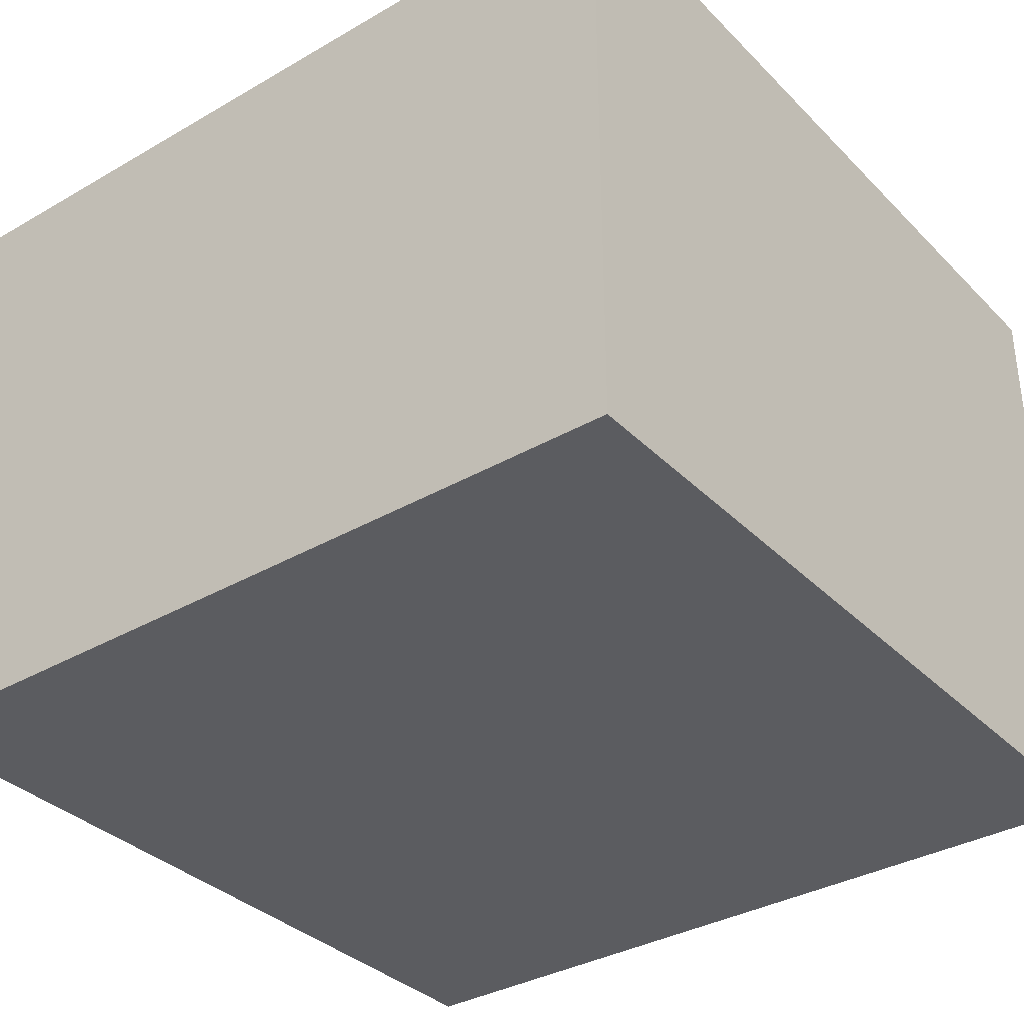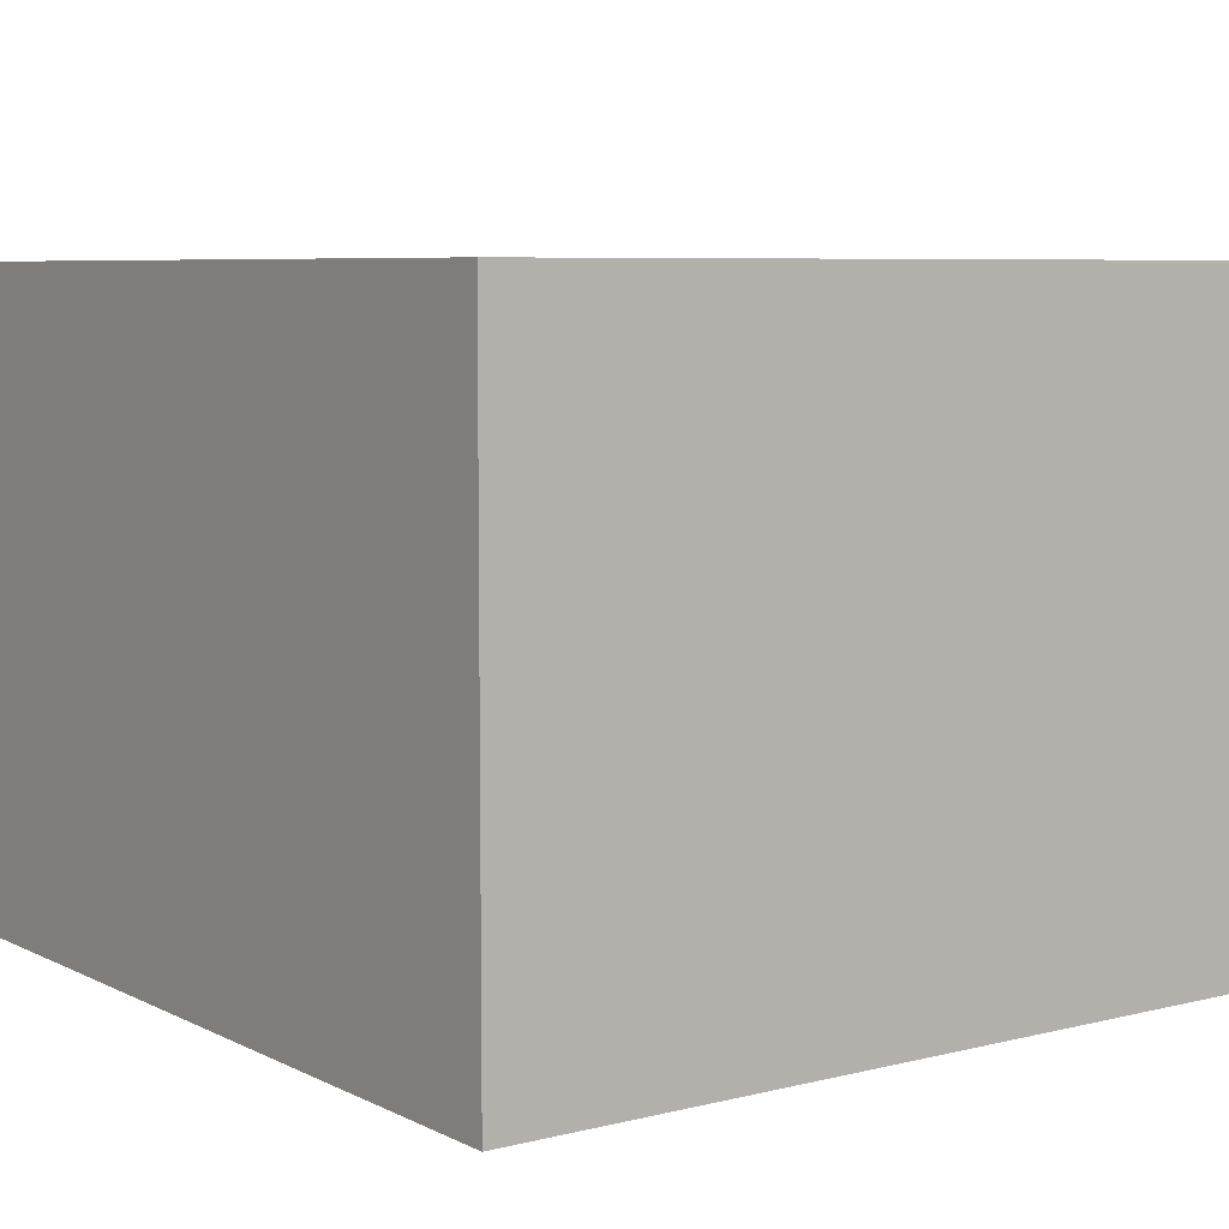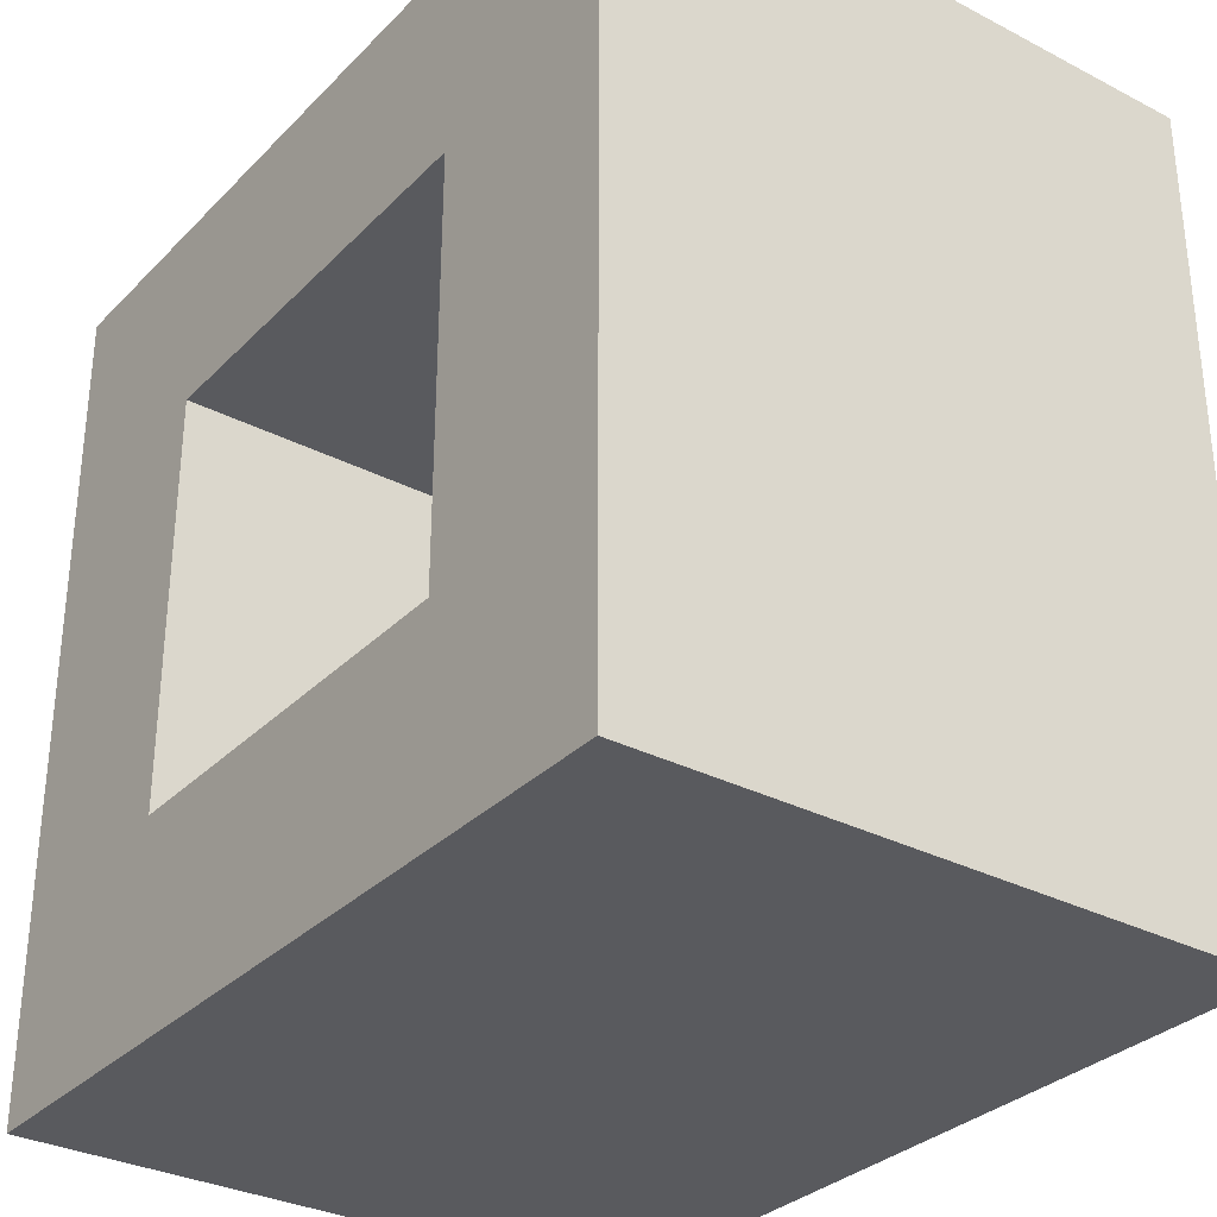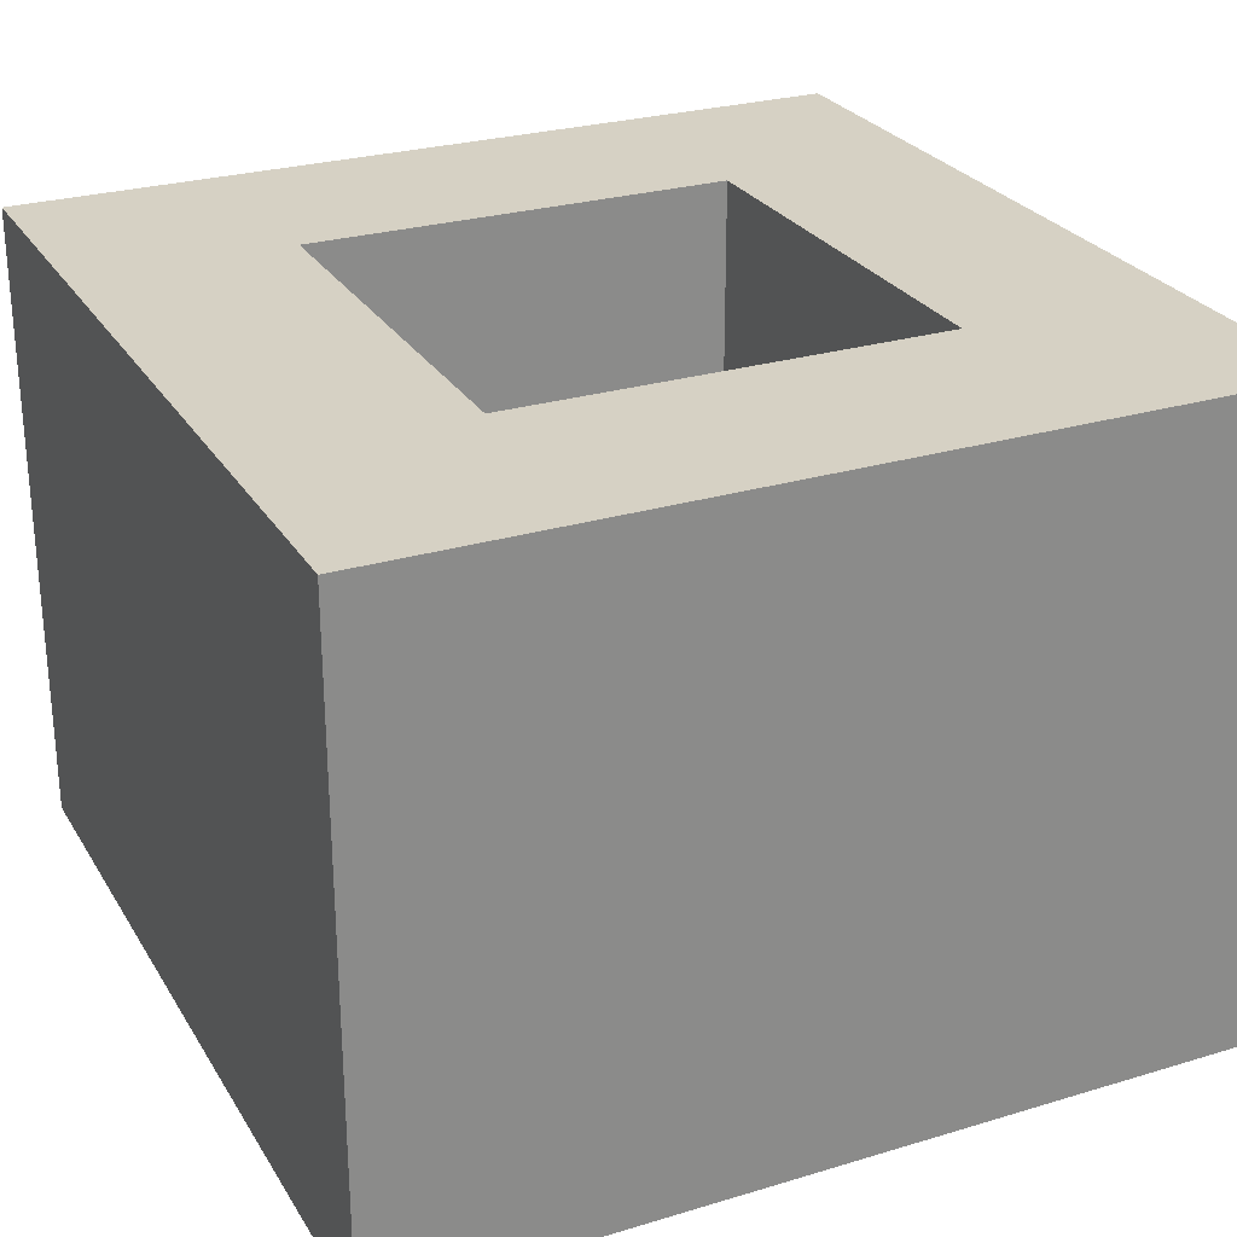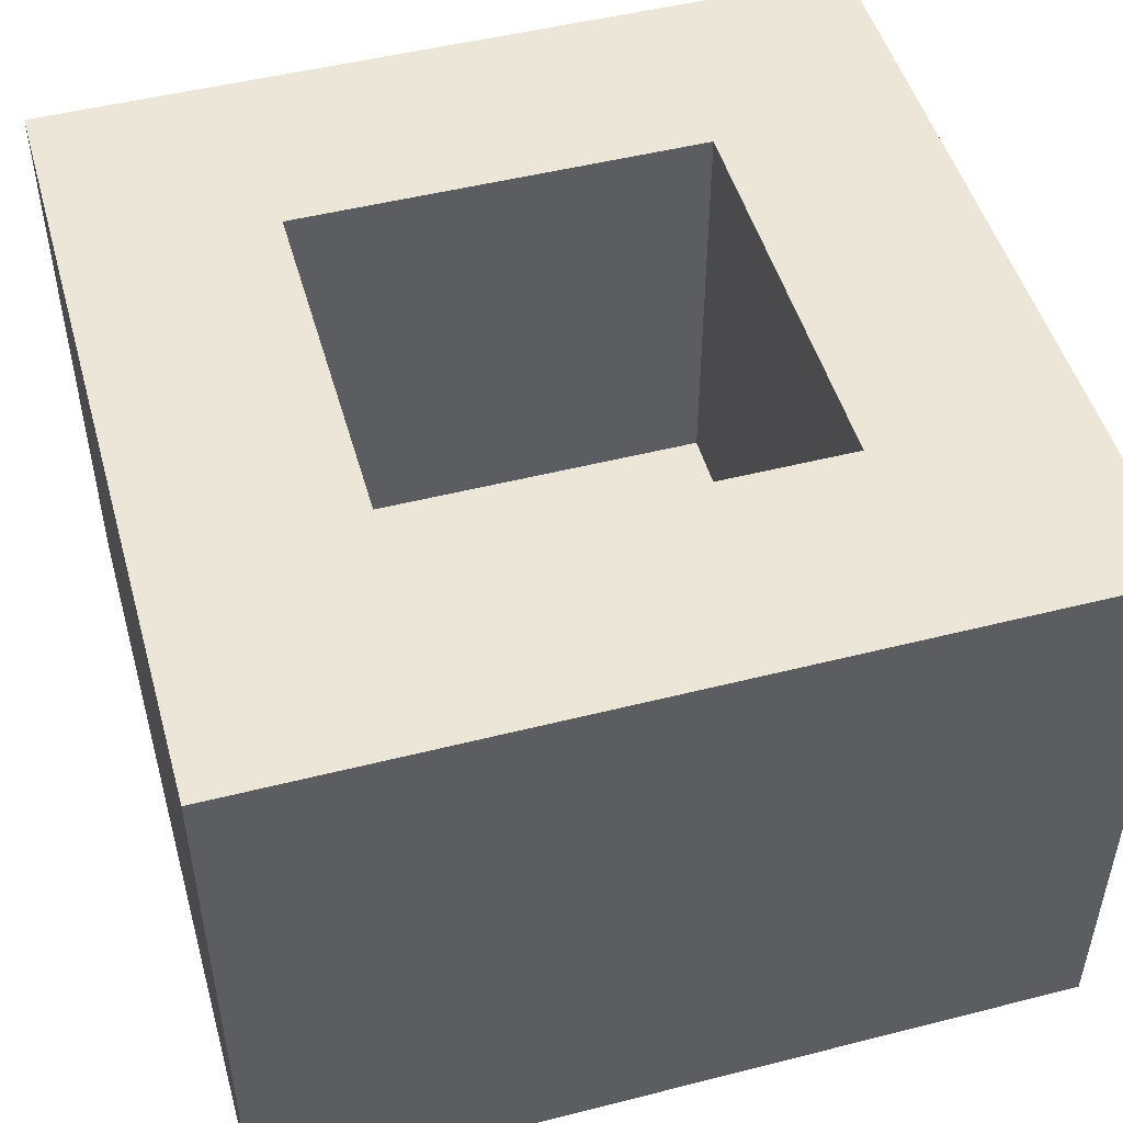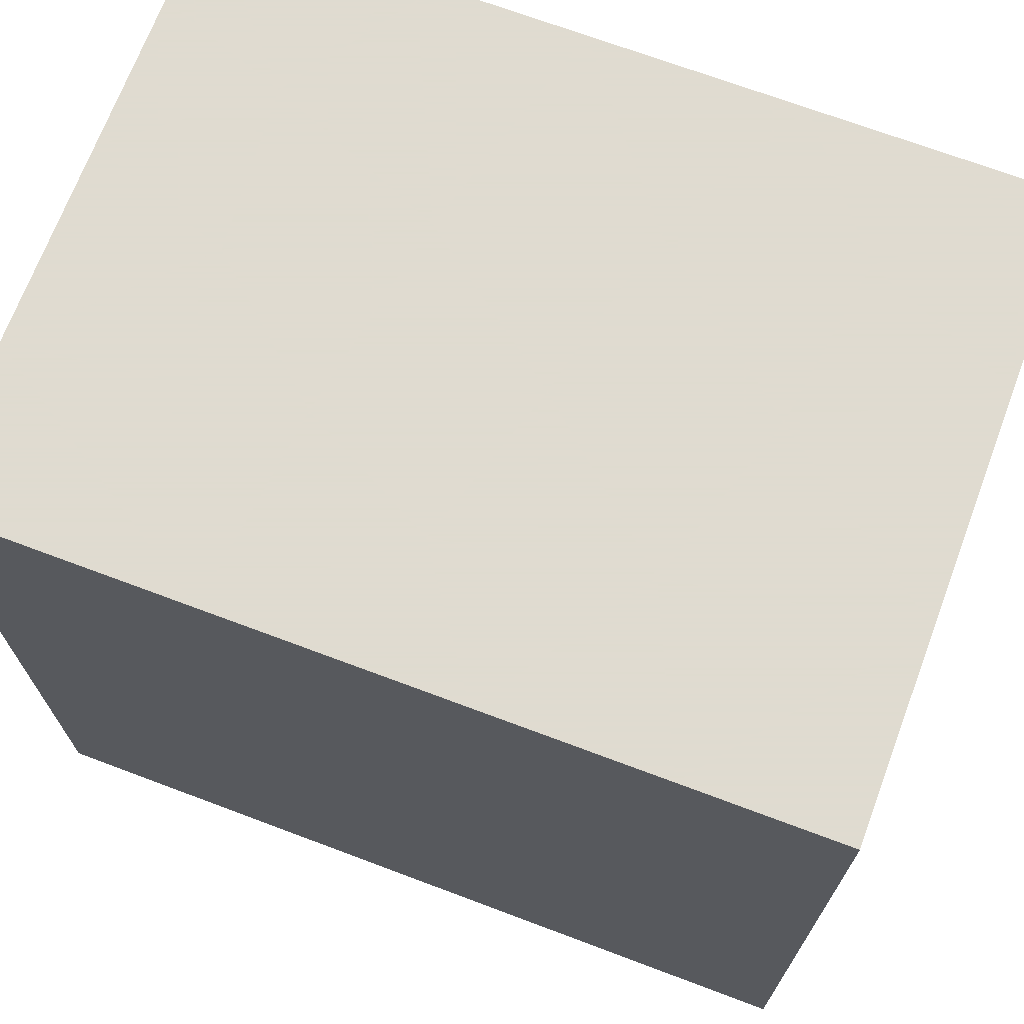
<metadata>
{"format":"obj","ext":"obj","renderer":"f3d","projection":"perspective","resolution":1024,"background":"white","views":[{"elev":-34.9,"azim":-142.4,"up":"+Z"},{"elev":6.7,"azim":-35.9,"up":"+Z"},{"elev":-31.7,"azim":53.9,"up":"+Y"},{"elev":26.8,"azim":64.9,"up":"+Z"},{"elev":49.3,"azim":-105.7,"up":"+Z"},{"elev":70.2,"azim":-159.4,"up":"+Y"}]}
</metadata>
<code>
v 0.1515 0.3 0.09173
v -0.02565 -0.1 0.04598
v 0.2083 -0.1 -0.1
v 0.3 0.1656 0.2
v -0.02429 0.3 -0.1
v 0.02081 0.3 0.2
v 0.1286 -0.1 -0.02922
v -0.1 0.2124 0.2
v -0.1 -0.01652 -0.005044
v 0.05295 -0.1 0.08365
v 0 0.08896 0.2
v -0.1 -0.1 0.08714
v 0.07866 -0.1 0.2
v -0.1 0.2216 -0.1
v 0.3 0.06747 0.2
v 0.2 0.08543 0.1351
v 0.1218 0.3 0.2
v 0.1033 0.3 -0.03985
v -0.1 0.02481 0.2
v 0.04886 -0.1 -0.1
v 0 0.05543 0.0534
v -0.1 0.1806 -0.006826
v 0.3 0.05163 -0.1
v 0.2303 0.3 0.04929
v 0.1937 -0.1 0.2
v 0.1786 0.3 -0.1
v -0.1 0.1276 -0.1
v -0.1 0.2249 0.07948
v -0.1 0.03425 0.1034
v 0.2 0.2 0.2
v 0 0.2 0
v 0.2 0 0
v 0 0 0
v 0 0 0.2
v 0.2176 -0.1 0.09946
v 0.1352 -0.1 0.1303
v 0.1073 0.226 -0.1
v -0.1 0.1256 0.2
v -0.009297 -0.1 0.2
v 0.07956 0.3 0.03715
v 0.2 0.2 0
v -0.1 -0.1 -0.1
v 0.1469 -0.1 0.04968
v 0.3 0.1599 0.0764
v -0.0267 -0.1 -0.03867
v 0.3 0.2128 -0.01214
v 0.2 0 0.2
v 0.3 0.3 0.2
v 0.09665 -0.02427 -0.1
v -0.1 0.06941 -0.007934
v -0.1 0.1369 0.09339
v 0.3 0.3 -0.1
v 0.3 0.002347 -0.01037
v 0.3 -0.1 0.2
v 0.3 -0.1 -0.1
v -0.01967 -0.01423 -0.1
v -0.1 -0.1 0.2
v -0.1 0.3 0.2
v 0 0.2 0.2
v 0.3 0.2362 0.1261
v -0.1 0.3 -0.004556
v 0.3 0.3 0.07557
v 0.3 -0.1 -0.007341
v 0.1154 0 0.2
v 0.3 -0.1 0.08373
v 0.2367 0.3 0.1281
v 0 0.1093 0
v 0 0.1178 0.0971
v 0.3 0.3 -0.02223
v 0.2 0 0.09609
v 0.09827 0.2 0.08128
v 0.3 -0.02056 0.09196
v 0.3 -0.02771 0.2
v 0.2 0.1211 0.06286
v -0.007429 0.1962 -0.1
v 0.09519 0.2 0.2
v 0.08826 0 0.08665
v 0.05995 0.3 0.1216
v 0 0.2 0.1244
v 0.2186 -0.1 0.009028
v -0.01755 -0.1 0.1343
v 0.1142 0.2 0
v -0.1 -0.1 -0.003324
v 0.04372 -0.1 -0.001231
v 0.1108 0 0
v 0.0103 0.3 -0.02324
v -0.1 0.3 0.1058
v 0 0 0.1135
v 0.1019 0.08001 0
v -0.01604 0.3 0.05818
v 0.2016 0.3 0.2
v 0.1484 0.09159 -0.1
v 0.2 0.1164 0.2
v -0.009255 0.08054 -0.1
v 0.2 0.1148 0
v -0.02784 0.3 0.1387
v -0.1 0.0222 -0.1
v 0.2078 0.1898 -0.1
v 0.3 0.108 -0.02287
v 0.3 0.07848 0.09
v 0.06102 0.05229 -0.1
v 0.1359 -0.1 -0.1
v 0.3 0.1693 -0.1
v 0.2307 0.09398 -0.1
v 0.06135 0.3 -0.1
v 0.08408 0.1441 -0.1
v 0.2 0.2 0.112
v -0.1 0.3 -0.1
v 0.2009 -0.01726 -0.1
v 0.1682 0.3 -0.005386
f 69 62 46
f 48 60 62
f 29 9 12
f 2 81 12
f 27 75 94
f 14 27 22
f 16 74 70
f 47 16 70
f 105 26 37
f 37 26 98
f 110 18 40
f 18 110 26
f 65 72 54
f 53 72 63
f 110 1 24
f 62 60 46
f 48 62 66
f 26 110 69
f 65 63 72
f 84 20 7
f 80 7 3
f 66 24 1
f 1 110 40
f 45 2 83
f 81 2 10
f 36 13 10
f 59 79 76
f 100 15 72
f 54 73 25
f 32 70 74
f 34 64 88
f 89 82 67
f 31 68 67
f 15 47 73
f 77 64 70
f 38 8 51
f 83 2 12
f 36 35 25
f 78 17 1
f 96 6 78
f 66 1 91
f 15 100 4
f 92 101 106
f 75 14 5
f 61 28 87
f 14 75 27
f 5 105 75
f 40 18 86
f 19 29 57
f 106 75 37
f 104 92 98
f 82 89 95
f 55 23 53
f 23 103 99
f 71 107 76
f 90 96 78
f 106 94 75
f 31 79 68
f 17 91 1
f 17 78 6
f 31 71 79
f 38 51 29
f 77 88 64
f 81 10 13
f 102 3 7
f 6 58 59
f 85 89 33
f 39 81 13
f 3 102 109
f 55 3 109
f 19 57 34
f 63 65 80
f 85 32 89
f 95 89 32
f 42 56 20
f 17 6 76
f 51 8 28
f 52 98 26
f 80 3 63
f 93 47 15
f 19 11 38
f 42 9 97
f 93 107 16
f 42 97 56
f 108 5 14
f 64 34 13
f 44 100 99
f 27 50 22
f 93 4 30
f 73 72 15
f 86 5 61
f 73 47 25
f 35 80 65
f 49 20 56
f 48 91 30
f 105 18 26
f 47 93 16
f 48 4 60
f 102 49 109
f 59 76 6
f 95 74 41
f 40 86 90
f 48 66 91
f 18 105 86
f 37 75 105
f 88 21 68
f 76 30 17
f 103 52 46
f 91 17 30
f 98 103 104
f 21 67 68
f 42 83 9
f 63 55 53
f 34 88 11
f 56 97 94
f 107 71 41
f 31 82 71
f 30 107 93
f 80 43 7
f 85 33 77
f 44 60 4
f 41 74 107
f 77 70 85
f 47 70 64
f 69 24 62
f 15 4 93
f 62 24 66
f 39 34 57
f 67 21 33
f 8 59 58
f 88 33 21
f 42 20 45
f 31 67 82
f 43 36 10
f 44 99 46
f 103 23 104
f 55 63 3
f 99 53 23
f 84 10 2
f 109 49 92
f 29 50 9
f 44 4 100
f 12 81 57
f 46 99 103
f 102 7 20
f 59 11 79
f 45 20 84
f 19 38 29
f 79 11 68
f 87 58 96
f 30 76 107
f 58 87 8
f 79 71 76
f 96 90 87
f 95 32 74
f 1 40 78
f 74 16 107
f 20 49 102
f 33 88 77
f 32 85 70
f 7 43 84
f 36 43 35
f 45 84 2
f 82 41 71
f 51 22 50
f 90 78 40
f 108 61 5
f 24 69 110
f 5 86 105
f 28 8 87
f 41 82 95
f 51 28 22
f 67 33 89
f 39 13 34
f 101 92 49
f 13 36 25
f 104 109 92
f 42 45 83
f 97 27 94
f 39 57 81
f 92 106 98
f 80 35 43
f 52 26 69
f 54 35 65
f 61 87 90
f 88 68 11
f 53 100 72
f 11 19 34
f 73 54 72
f 50 29 51
f 12 57 29
f 97 9 50
f 27 97 50
f 53 99 100
f 108 14 61
f 83 12 9
f 38 59 8
f 94 106 101
f 59 38 11
f 6 96 58
f 56 101 49
f 48 30 4
f 10 84 43
f 44 46 60
f 104 23 109
f 64 25 47
f 69 46 52
f 54 25 35
f 103 98 52
f 22 61 14
f 37 98 106
f 28 61 22
f 55 109 23
f 25 64 13
f 56 94 101
f 90 86 61

</code>
